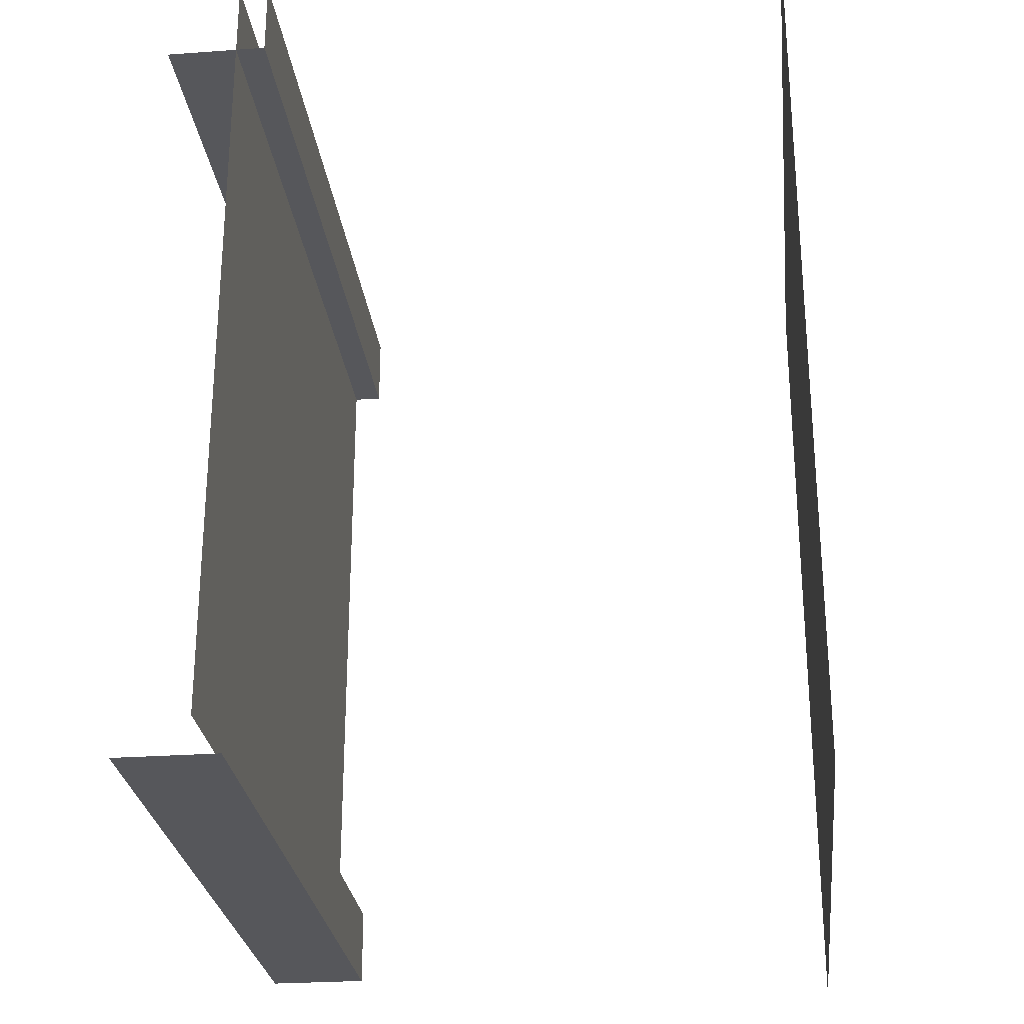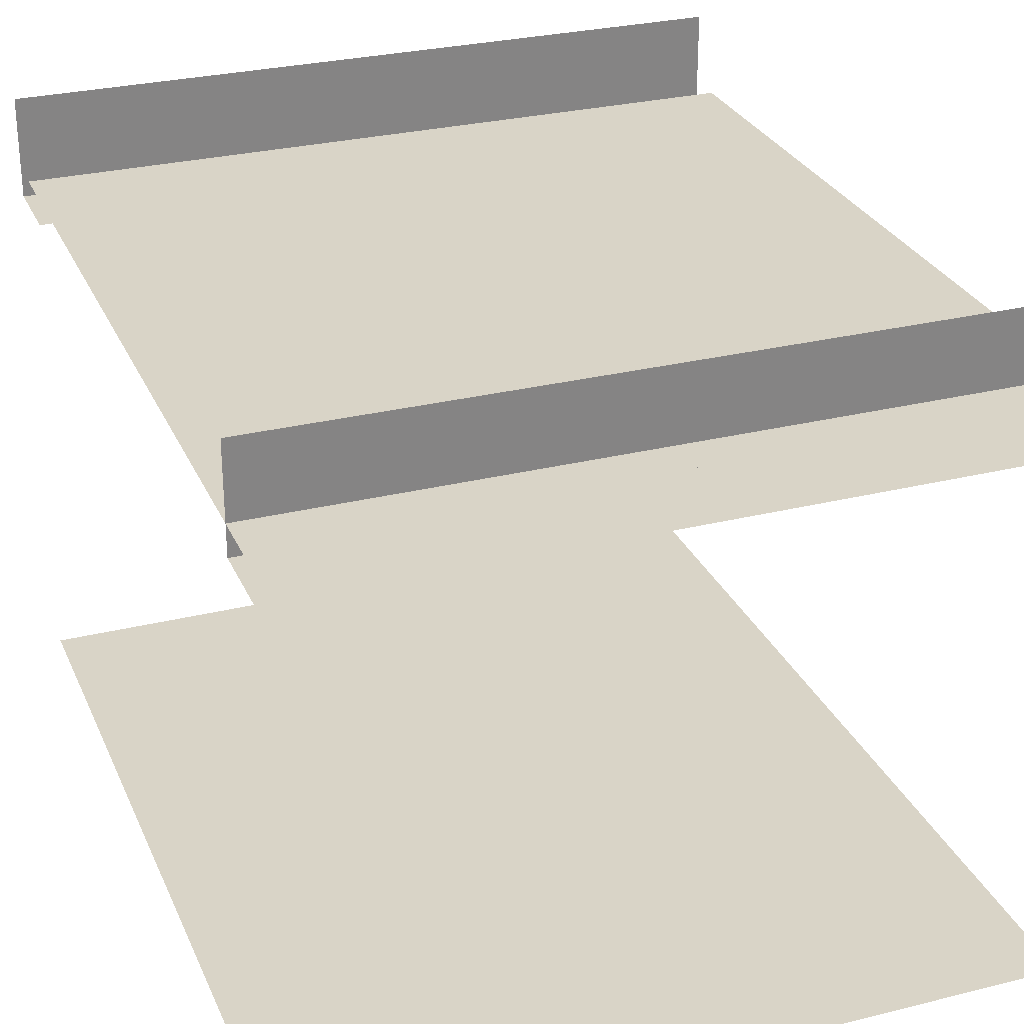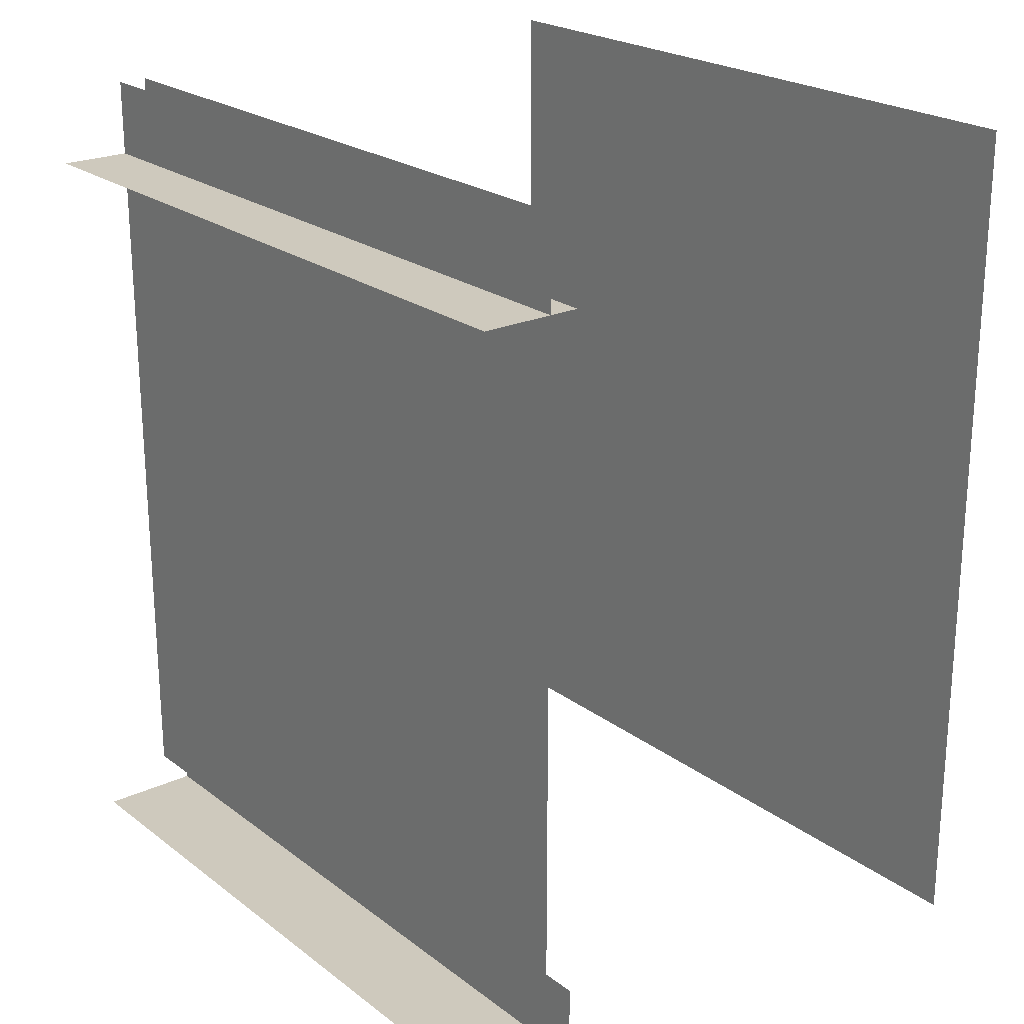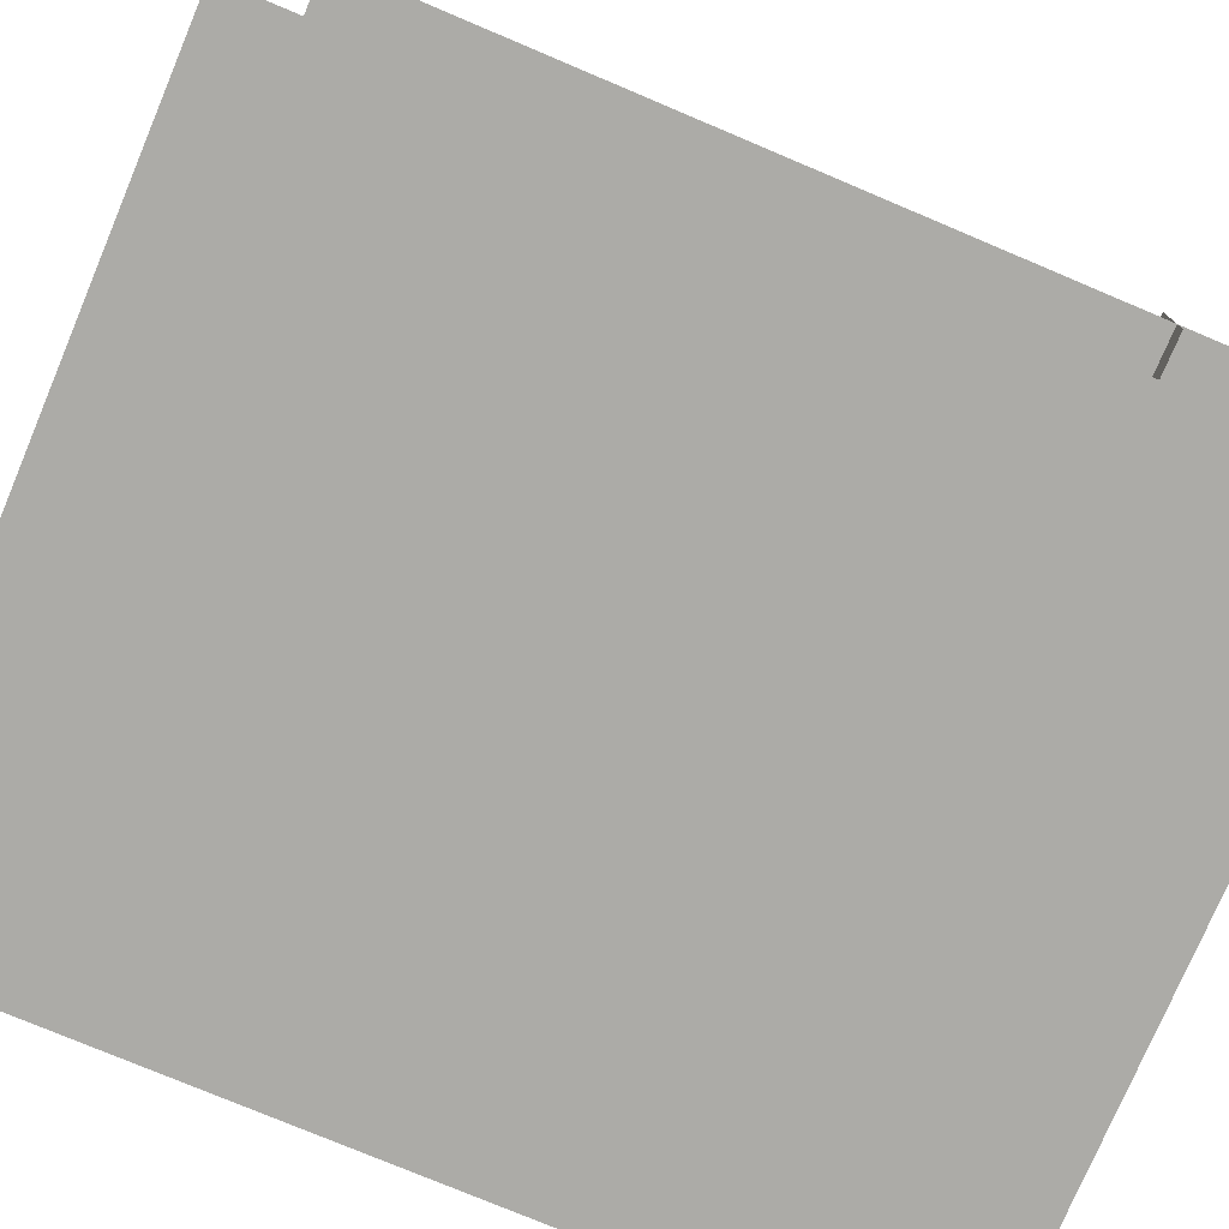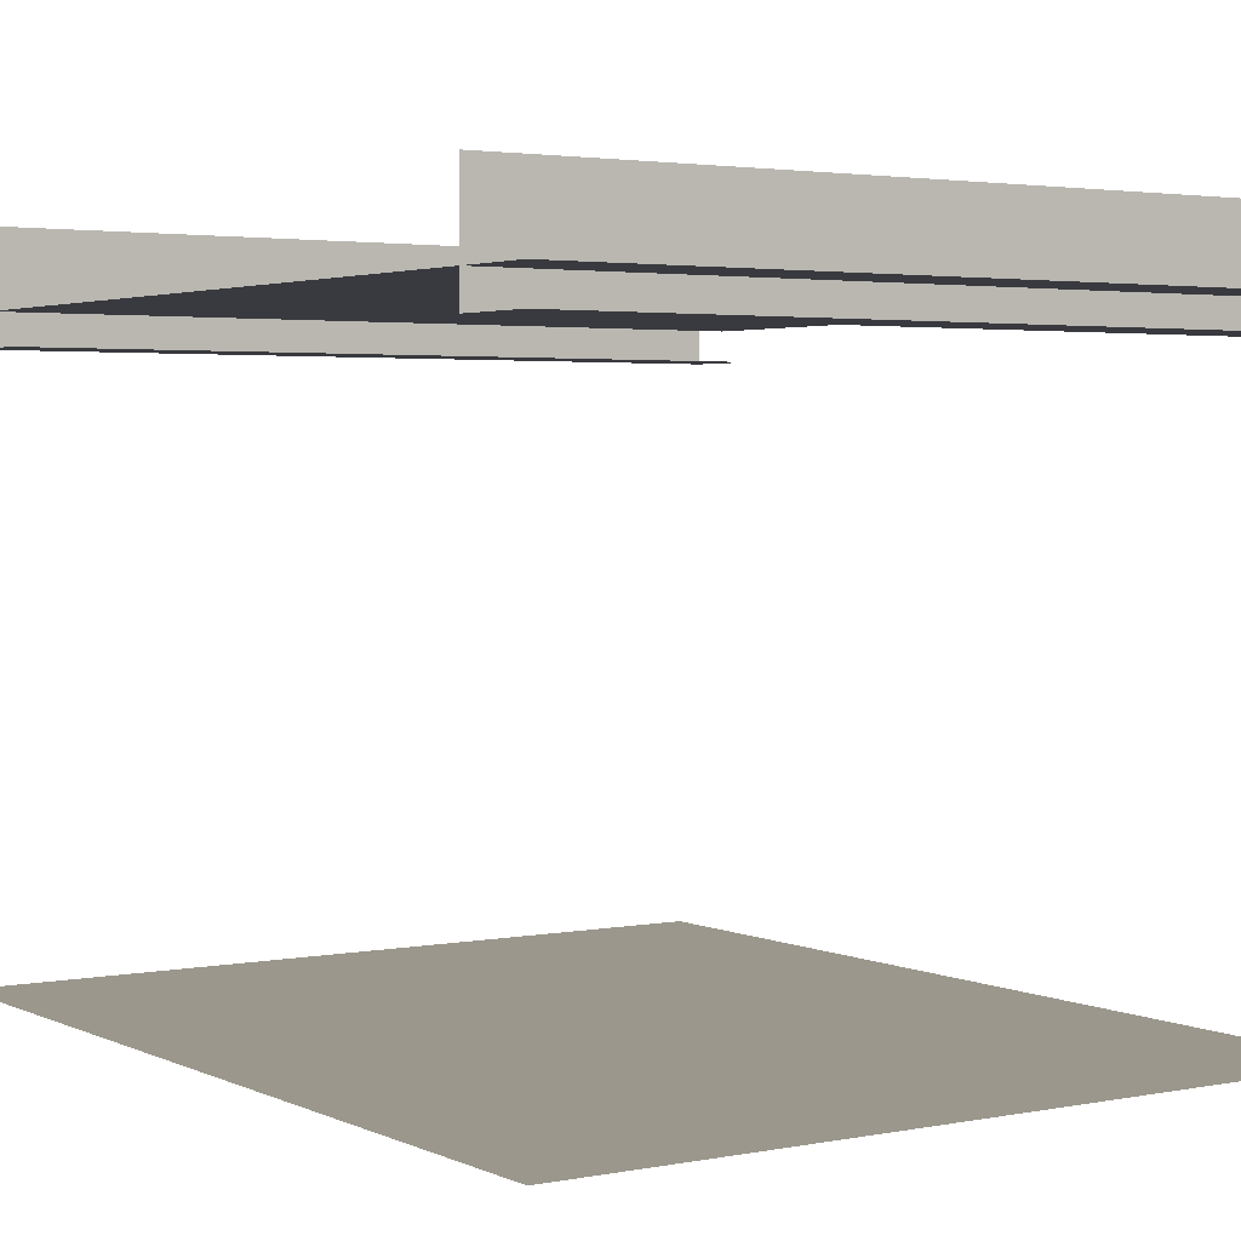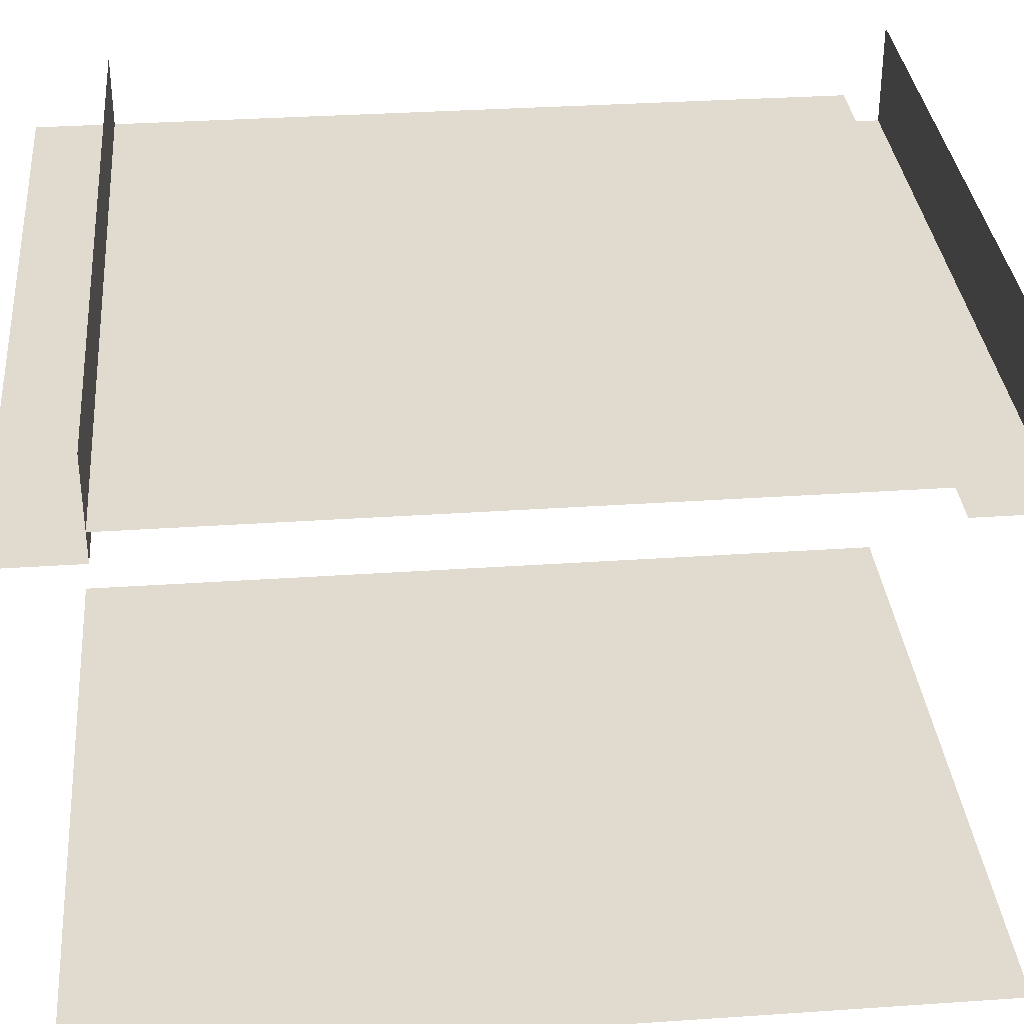
<metadata>
{"format":"obj","ext":"obj","renderer":"f3d","projection":"perspective","resolution":1024,"background":"white","views":[{"elev":-27.1,"azim":96.4,"up":"+Y"},{"elev":28.6,"azim":159.6,"up":"+Z"},{"elev":22.6,"azim":51.7,"up":"+Y"},{"elev":-76.3,"azim":67.1,"up":"+Z"},{"elev":2.8,"azim":146.2,"up":"+Z"},{"elev":33.7,"azim":-95.3,"up":"+Z"}]}
</metadata>
<code>
g DecalMesh_Common_Decal_Sign_14__28
v 0.1799 0.2121 -0.003312
v -0.1799 0.2141 -0.003313
v -0.1799 0.2029 -0.003313
v 0.1799 0.2121 -0.003312
v 0.1799 0.2184 -0.003312
v -0.1799 0.2184 -0.003313
v 0.1799 0.2121 -0.003312
v -0.1799 0.2184 -0.003313
v -0.1799 0.2141 -0.003313
v 0.1799 0.1799 -0.003312
v 0.1799 0.2121 -0.003312
v -0.1799 0.2029 -0.003313
v 0.1799 0.1799 -0.003312
v -0.1799 0.2029 -0.003313
v -0.1799 0.1799 -0.003313
v 0.1799 0.1799 0.005589
v -0.1799 0.1799 0.003049
v -0.1799 0.1799 0.01735
v 0.1799 0.1799 0.005589
v 0.1799 0.1799 -0.003312
v -0.1799 0.1799 -0.003313
v 0.1799 0.1799 0.005589
v -0.1799 0.1799 -0.003313
v -0.1799 0.1799 0.003049
v 0.1799 0.1799 0.0468
v 0.1799 0.1799 0.005589
v -0.1799 0.1799 0.01735
v 0.1799 0.1799 0.0468
v -0.1799 0.1799 0.01735
v -0.1799 0.1799 0.0468
v 0.1799 -0.1709 -0.003312
v -0.1799 -0.1689 -0.003313
v -0.1799 -0.1801 -0.003313
v 0.1799 -0.1709 -0.003312
v 0.1799 -0.164 -0.003312
v -0.1799 -0.164 -0.003313
v 0.1799 -0.1709 -0.003312
v -0.1799 -0.164 -0.003313
v -0.1799 -0.1689 -0.003313
v 0.1799 -0.2031 -0.003312
v 0.1799 -0.1709 -0.003312
v -0.1799 -0.1801 -0.003313
v 0.1799 -0.2031 -0.003312
v -0.1799 -0.1801 -0.003313
v -0.1799 -0.2031 -0.003313
v 0.1799 -0.2031 0.005589
v -0.1799 -0.2031 0.003049
v -0.1799 -0.2031 0.01735
v 0.1799 -0.2031 0.005589
v 0.1799 -0.2031 -0.003312
v -0.1799 -0.2031 -0.003313
v 0.1799 -0.2031 0.005589
v -0.1799 -0.2031 -0.003313
v -0.1799 -0.2031 0.003049
v 0.1799 -0.2031 0.0468
v 0.1799 -0.2031 0.005589
v -0.1799 -0.2031 0.01735
v 0.1799 -0.2031 0.0468
v -0.1799 -0.2031 0.01735
v -0.1799 -0.2031 0.0468
v 0.01366 -0.1844 0.01136
v 0.1799 -0.1844 0.01136
v 0.1799 -0.03753 0.01136
v 0.01366 0.007702 0.01136
v 0.01366 -0.1844 0.01136
v 0.1799 -0.03753 0.01136
v 0.01366 0.007702 0.01136
v 0.1799 -0.03753 0.01136
v 0.1799 0.007703 0.01136
v 0.01366 0.007702 0.01136
v 0.1799 0.007703 0.01136
v 0.1799 0.1546 0.01136
v 0.01366 -0.1844 0.01136
v 0.01366 0.007702 0.01136
v -0.1799 -0.1634 0.01136
v 0.01366 -0.1844 0.01136
v -0.1799 -0.1634 0.01136
v -0.1799 -0.1844 0.01136
v 0.01366 0.1999 0.01136
v 0.01366 0.007702 0.01136
v 0.1799 0.1546 0.01136
v 0.01366 0.1999 0.01136
v 0.1799 0.1546 0.01136
v 0.1799 0.1999 0.01136
v 0.01366 0.007702 0.01136
v -0.1799 0.007702 0.01136
v -0.1799 -0.1634 0.01136
v 0.01366 0.007702 0.01136
v 0.01366 0.1999 0.01136
v -0.1799 0.02879 0.01136
v 0.01366 0.007702 0.01136
v -0.1799 0.02879 0.01136
v -0.1799 0.007702 0.01136
v 0.01366 0.1999 0.01136
v -0.1799 0.1999 0.01136
v -0.1799 0.02879 0.01136
v 0.01366 0.1999 0.01136
v 0.01366 0.2184 0.01136
v -0.1799 0.2019 0.01136
v 0.01366 0.1999 0.01136
v -0.1799 0.2019 0.01136
v -0.1799 0.1999 0.01136
v 0.01366 0.2184 0.01136
v -0.1799 0.2184 0.01136
v -0.1799 0.2019 0.01136
v 0.01366 0.1999 0.01136
v 0.1799 0.1999 0.01136
v 0.1632 0.2184 0.01136
v 0.01366 0.1999 0.01136
v 0.1632 0.2184 0.01136
v 0.01366 0.2184 0.01136
v 0.1799 0.1999 0.01136
v 0.1799 0.2184 0.01136
v 0.1632 0.2184 0.01136
v -0.1799 0.08541 -0.2666
v -0.1799 -0.2184 -0.2666
v -0.0964 -0.2184 -0.2666
v 0.1799 0.2184 -0.2666
v -0.1799 0.2184 -0.2666
v -0.07091 -0.2184 -0.2666
v 0.1799 0.2184 -0.2666
v -0.07091 -0.2184 -0.2666
v 0.1799 -0.2184 -0.2666
v -0.1799 0.2184 -0.2666
v -0.1799 0.08541 -0.2666
v -0.0964 -0.2184 -0.2666
v -0.1799 0.2184 -0.2666
v -0.0964 -0.2184 -0.2666
v -0.07091 -0.2184 -0.2666
g DecalMesh_Common_Decal_Sign_14__28_0
f 3 2 1
f 6 5 4
f 9 8 7
f 12 11 10
f 15 14 13
f 18 17 16
f 21 20 19
f 24 23 22
f 27 26 25
f 30 29 28
f 33 32 31
f 36 35 34
f 39 38 37
f 42 41 40
f 45 44 43
f 48 47 46
f 51 50 49
f 54 53 52
f 57 56 55
f 60 59 58
f 63 62 61
f 66 65 64
f 69 68 67
f 72 71 70
f 75 74 73
f 78 77 76
f 81 80 79
f 84 83 82
f 87 86 85
f 90 89 88
f 93 92 91
f 96 95 94
f 99 98 97
f 102 101 100
f 105 104 103
f 108 107 106
f 111 110 109
f 114 113 112
f 117 116 115
f 120 119 118
f 123 122 121
f 126 125 124
f 129 128 127

</code>
